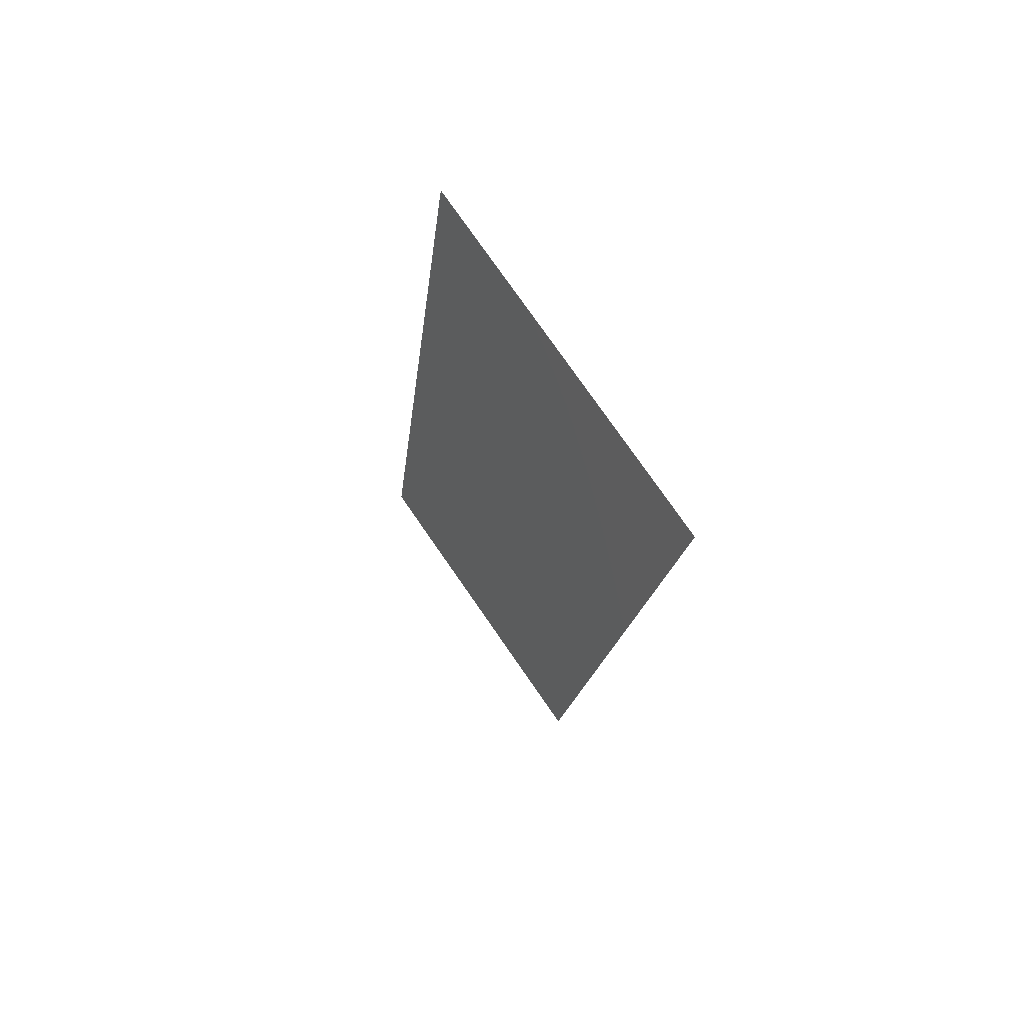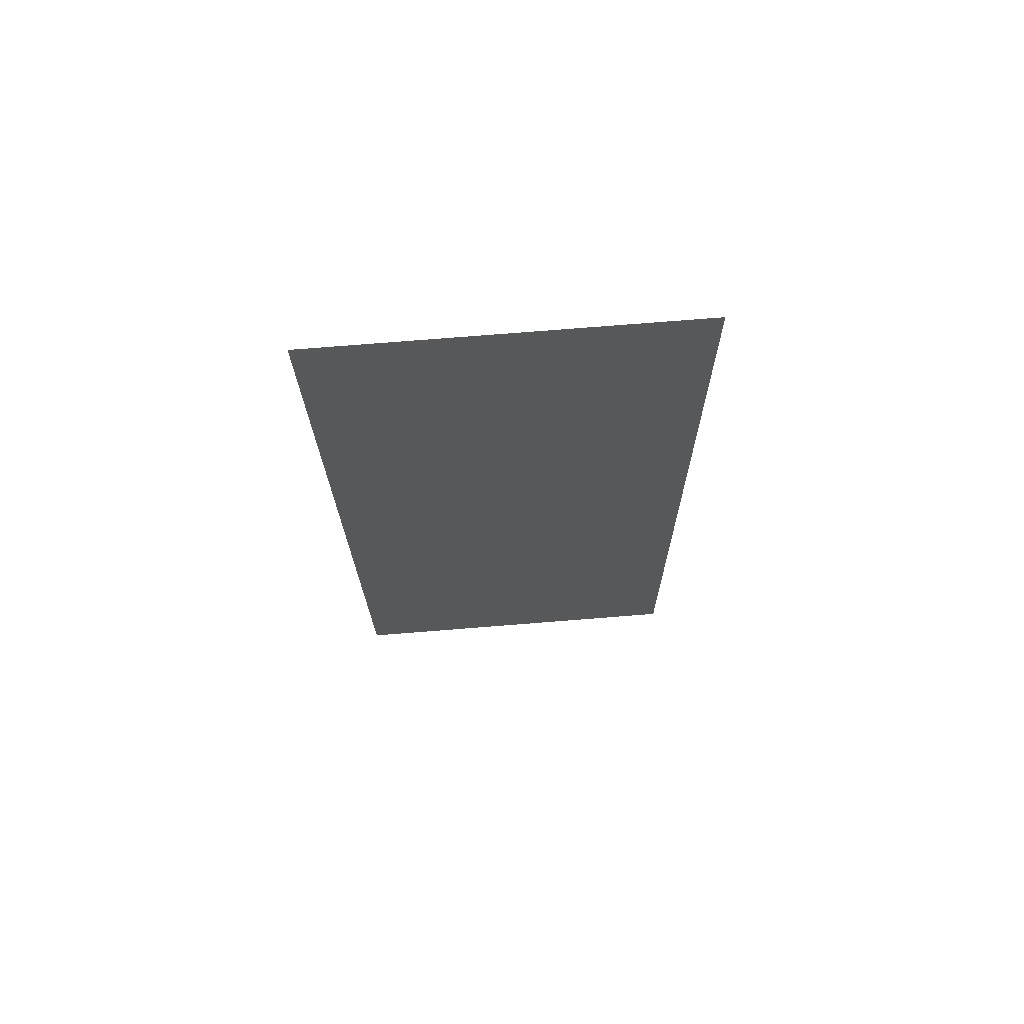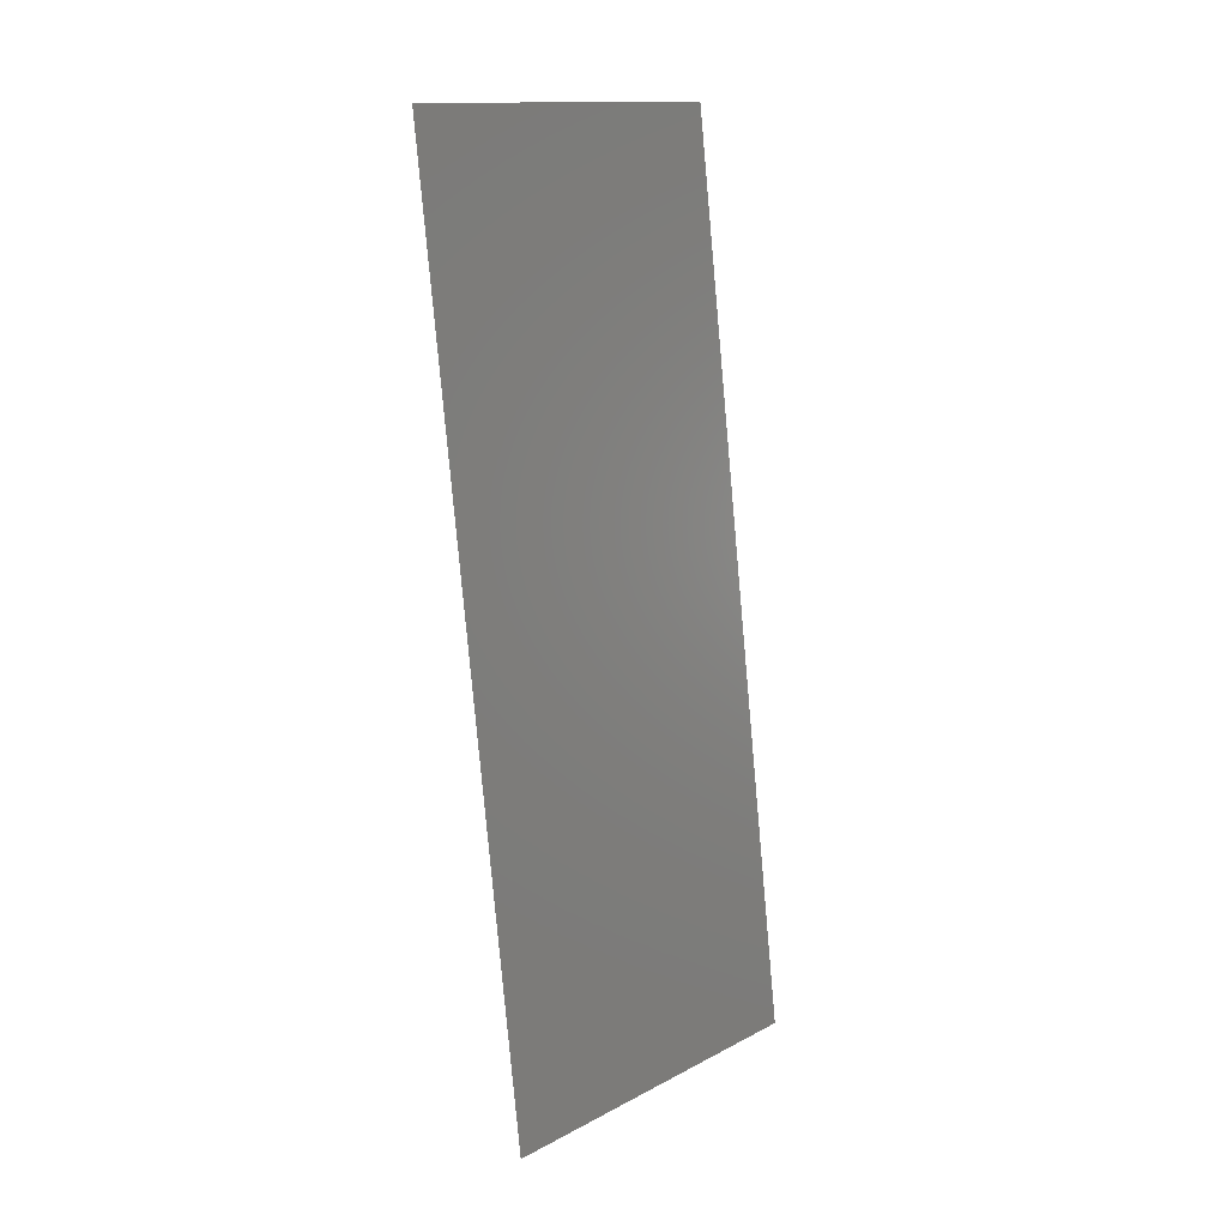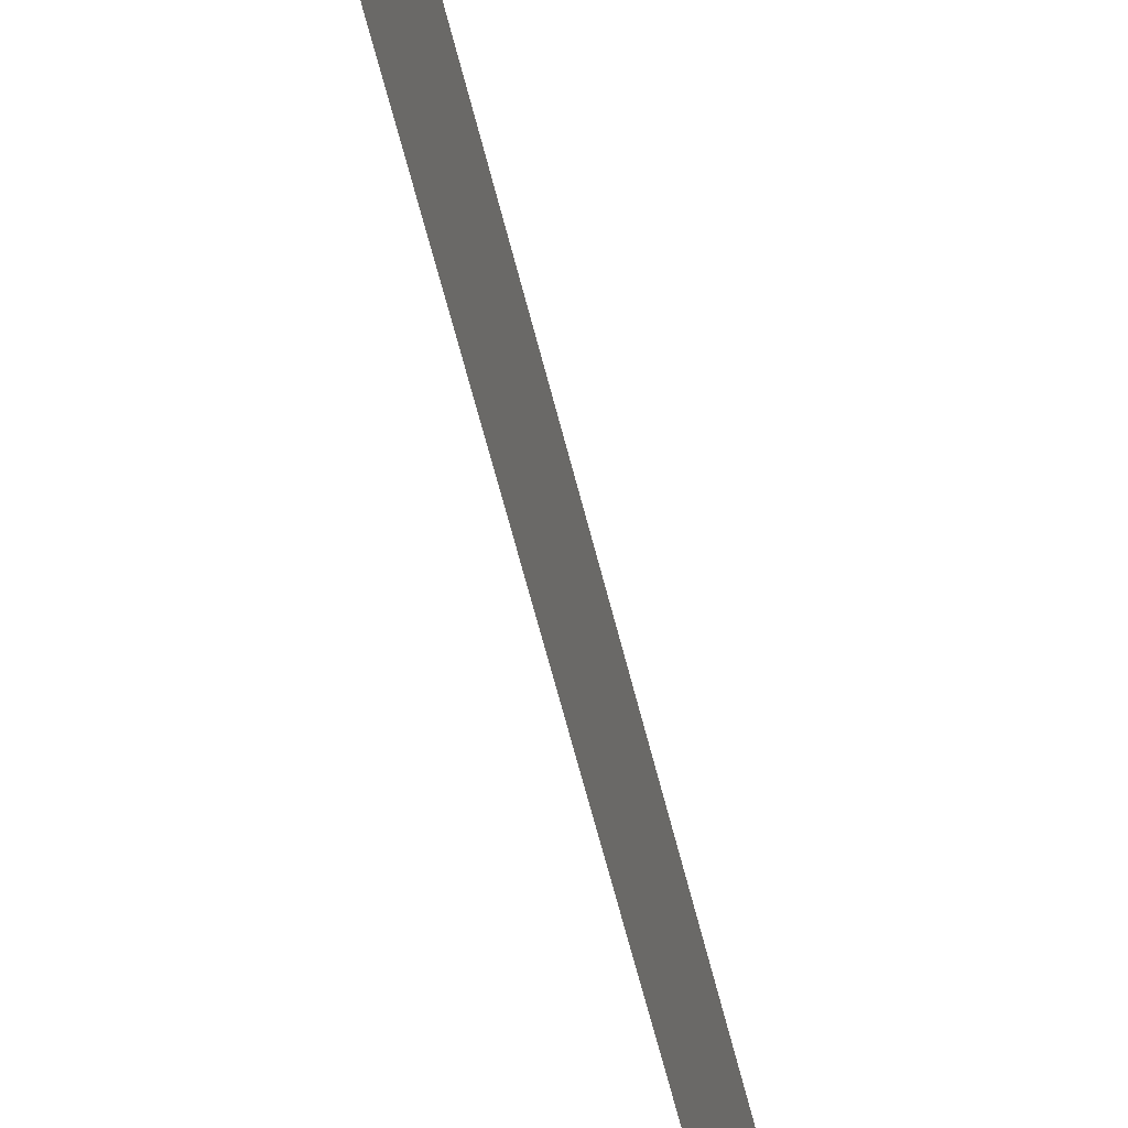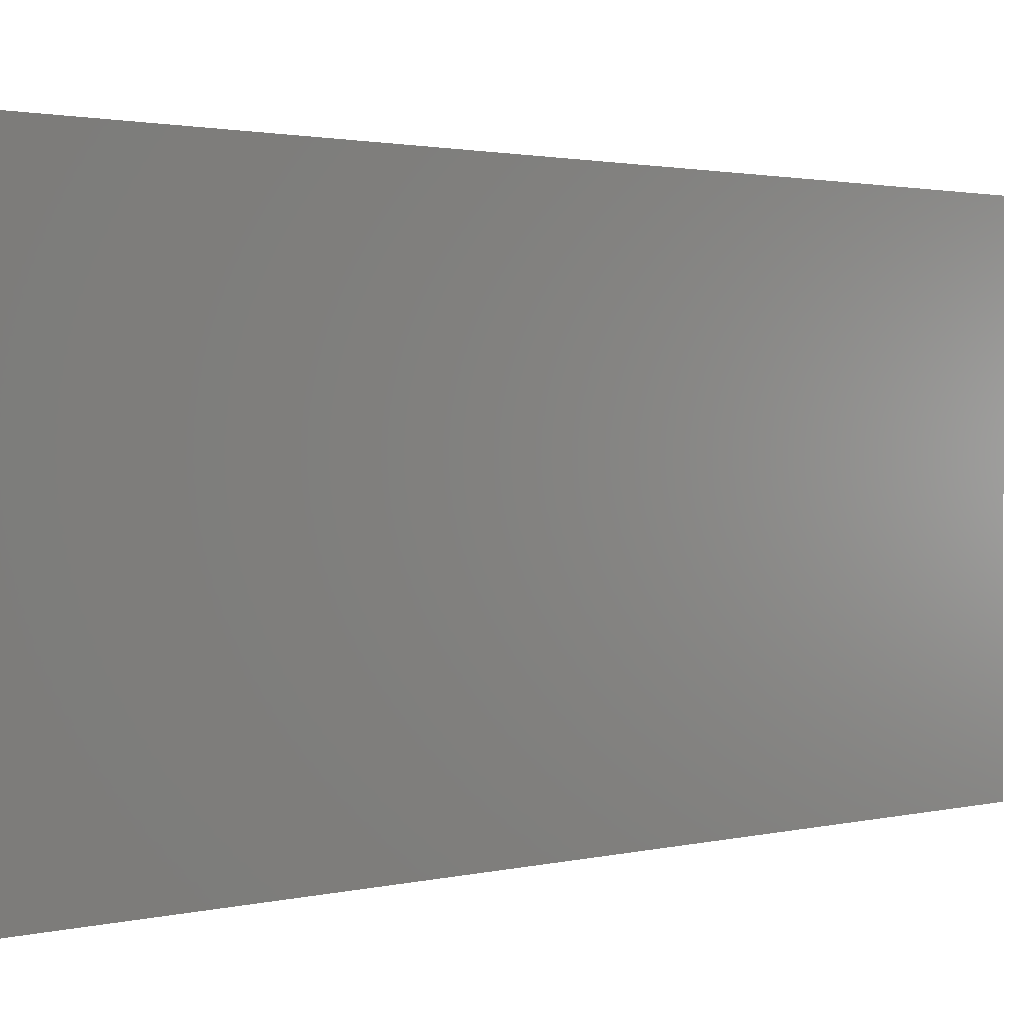
<metadata>
{"format":"stl","ext":"stl","renderer":"f3d","projection":"perspective","resolution":1024,"background":"white","views":[{"elev":77.5,"azim":-34.8,"up":"+Y"},{"elev":77.5,"azim":-94.5,"up":"+Y"},{"elev":13.9,"azim":-138.7,"up":"+Y"},{"elev":-69.6,"azim":-172.1,"up":"+Z"},{"elev":1.3,"azim":34.5,"up":"+Z"}]}
</metadata>
<code>
# stl→obj: 21 verts, 26 faces
v 0.01034 0.0195 0.02
v 0.01093 0.02437 0.009488
v 0.01151 0.02925 0.02
v 0.01034 0.0195 0
v 0.009756 0.01462 0.0115
v 0.009171 0.009749 0
v 0.01268 0.03899 0
v 0.0121 0.03412 0.01111
v 0.01151 0.02925 0
v 0.008773 0.006438 0.007335
v 0.01308 0.04232 0.007249
v 0.01268 0.03899 0.02
v 0.009171 0.009749 0.02
v 0.008 0 0
v 0.008 0 0.01
v 0.01385 0.04874 0
v 0.01385 0.04874 0.01
v 0.01315 0.04291 0.01402
v 0.008686 0.005714 0.01418
v 0.01385 0.04874 0.02
v 0.008 0 0.02
f 1 2 3
f 4 5 6
f 7 8 9
f 2 8 3
f 2 5 4
f 1 5 2
f 5 10 6
f 9 8 2
f 7 11 8
f 3 8 12
f 9 2 4
f 13 5 1
f 6 10 14
f 14 10 15
f 16 11 7
f 17 11 16
f 8 18 12
f 13 19 5
f 20 18 17
f 15 19 21
f 12 18 20
f 21 19 13
f 11 18 8
f 5 19 10
f 10 19 15
f 17 18 11

</code>
